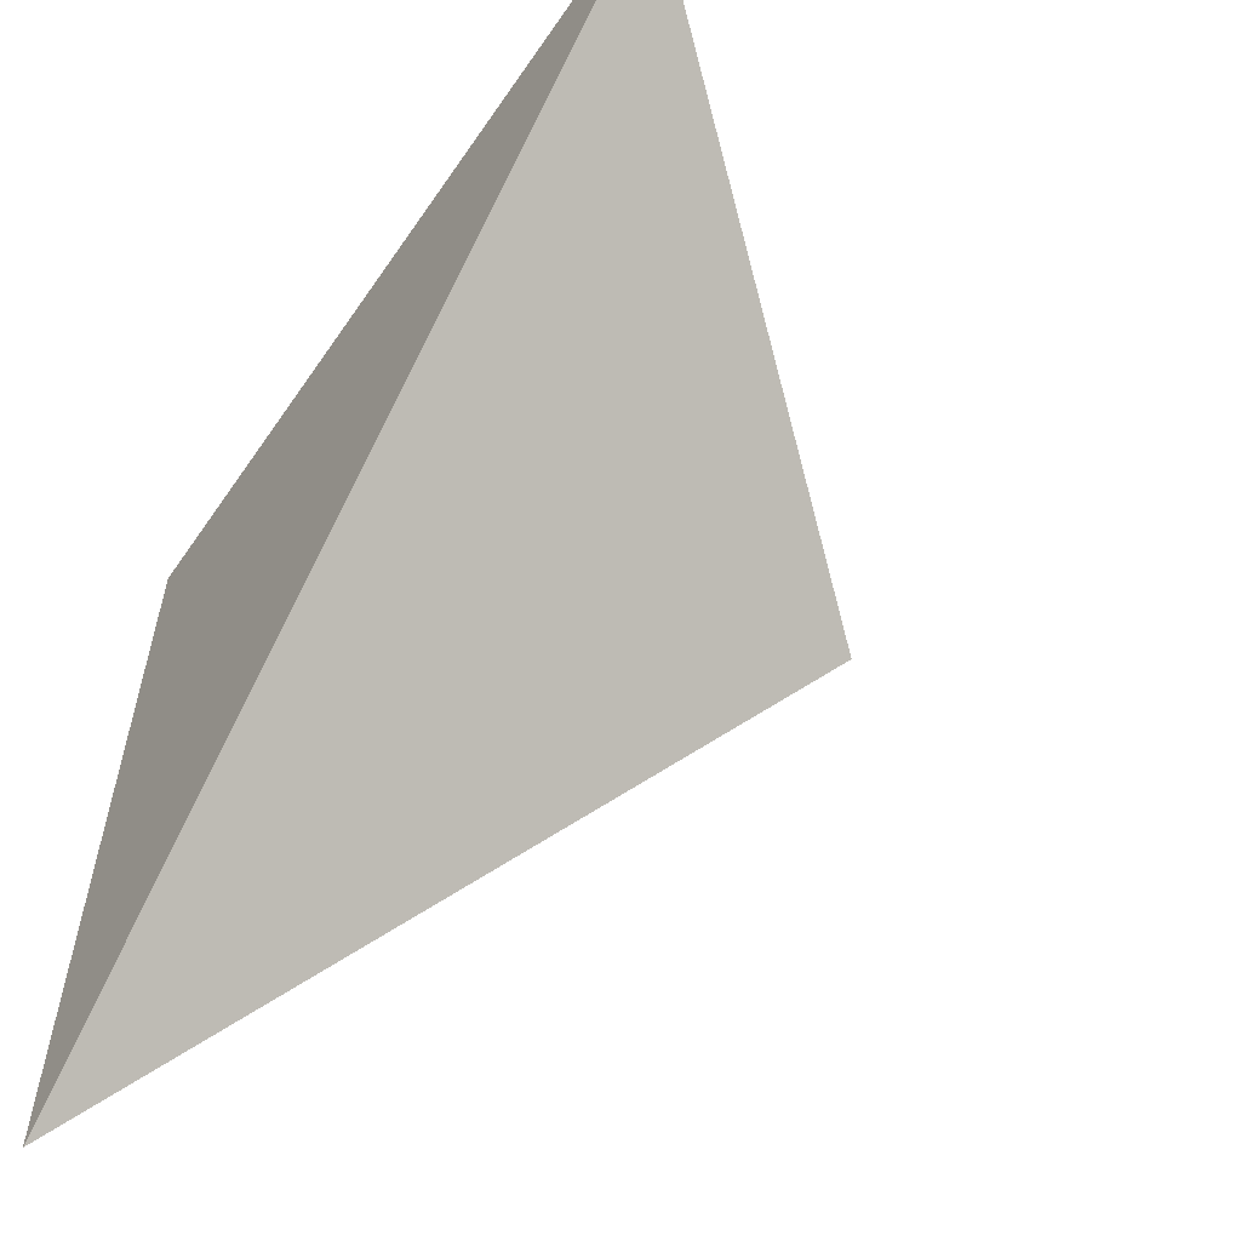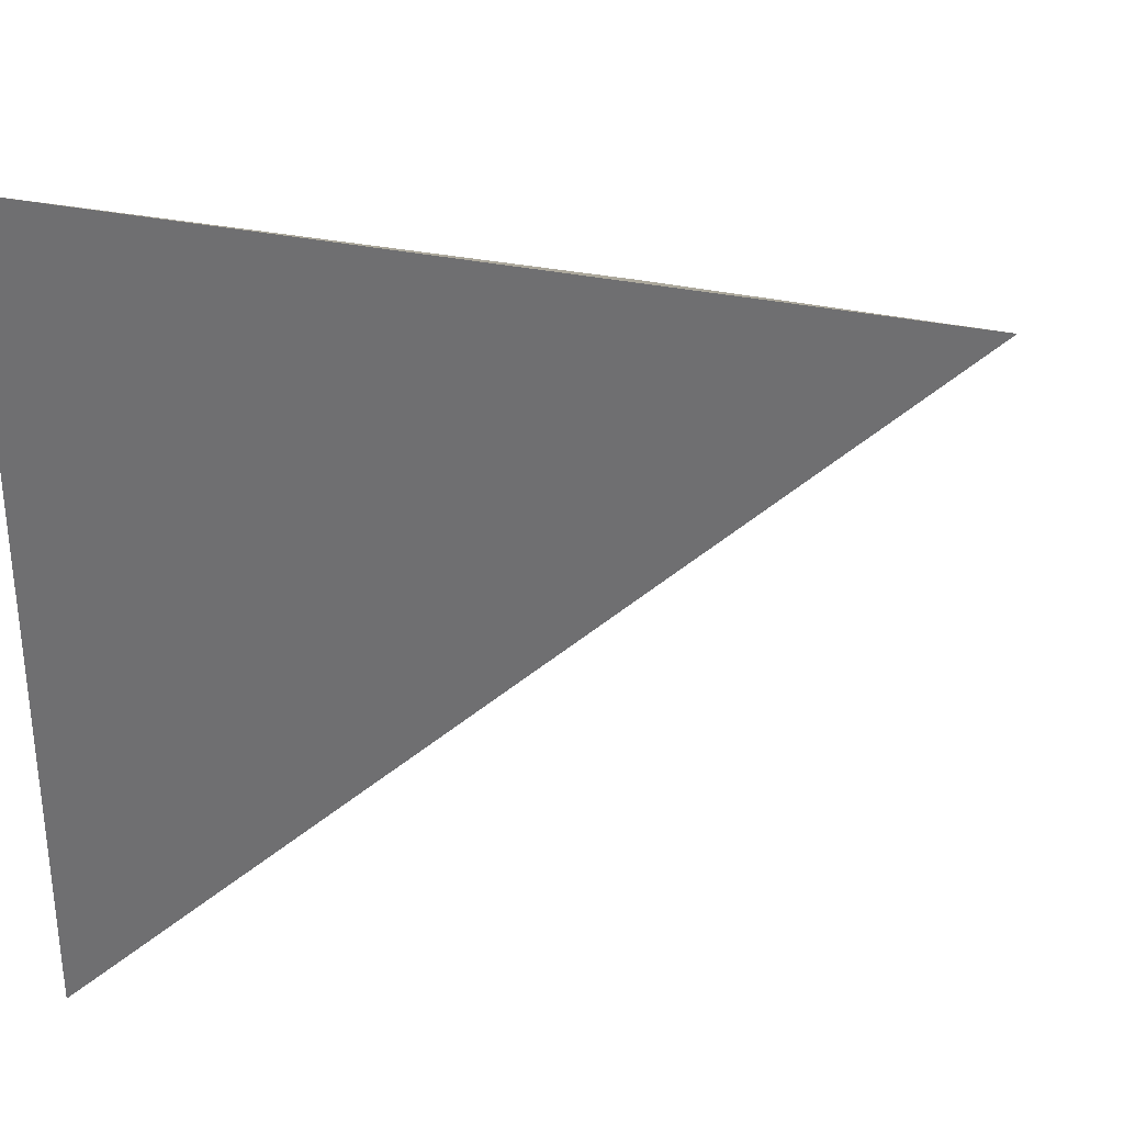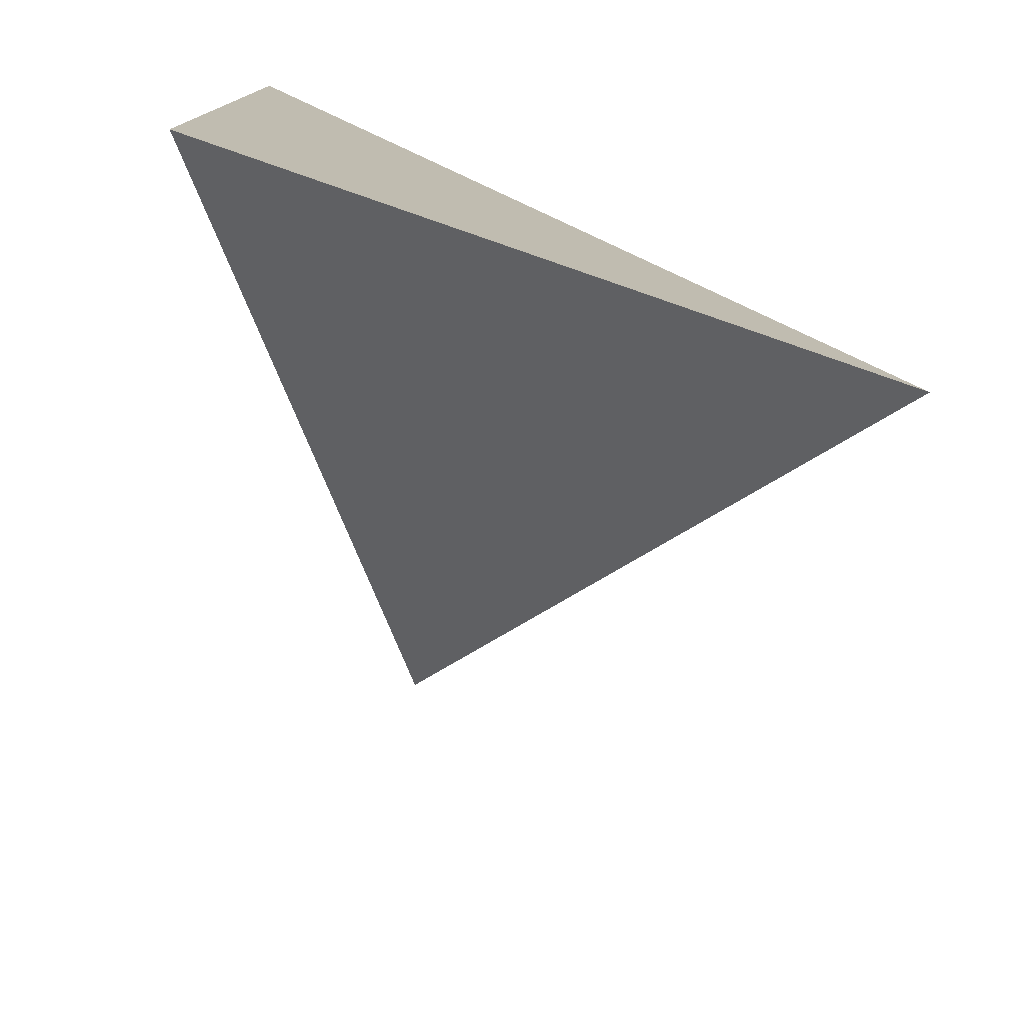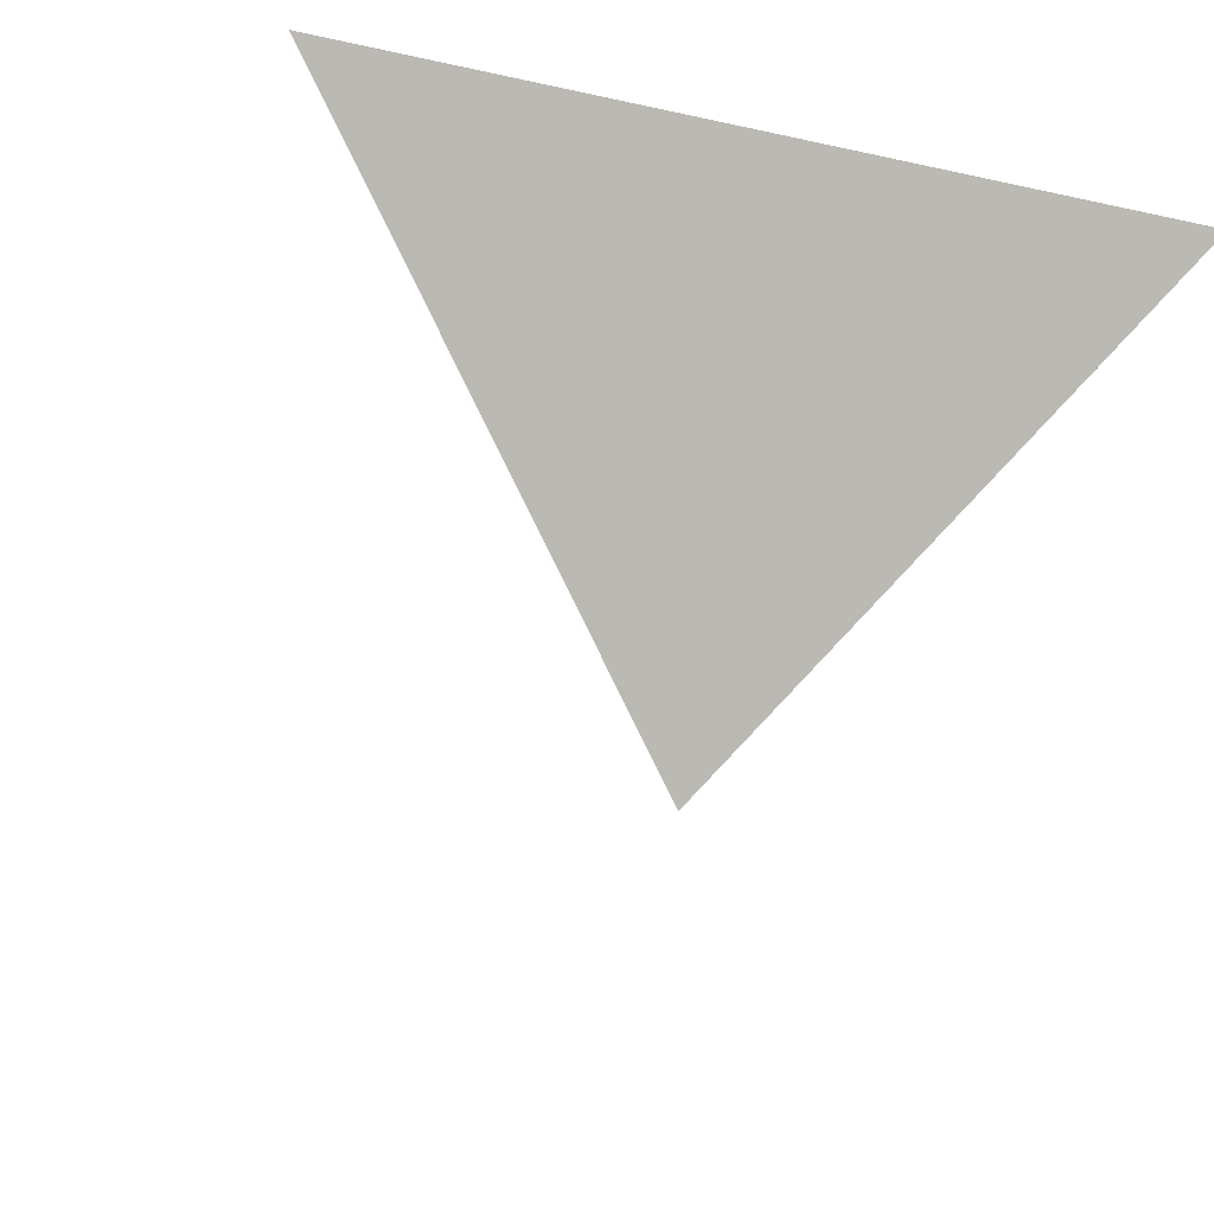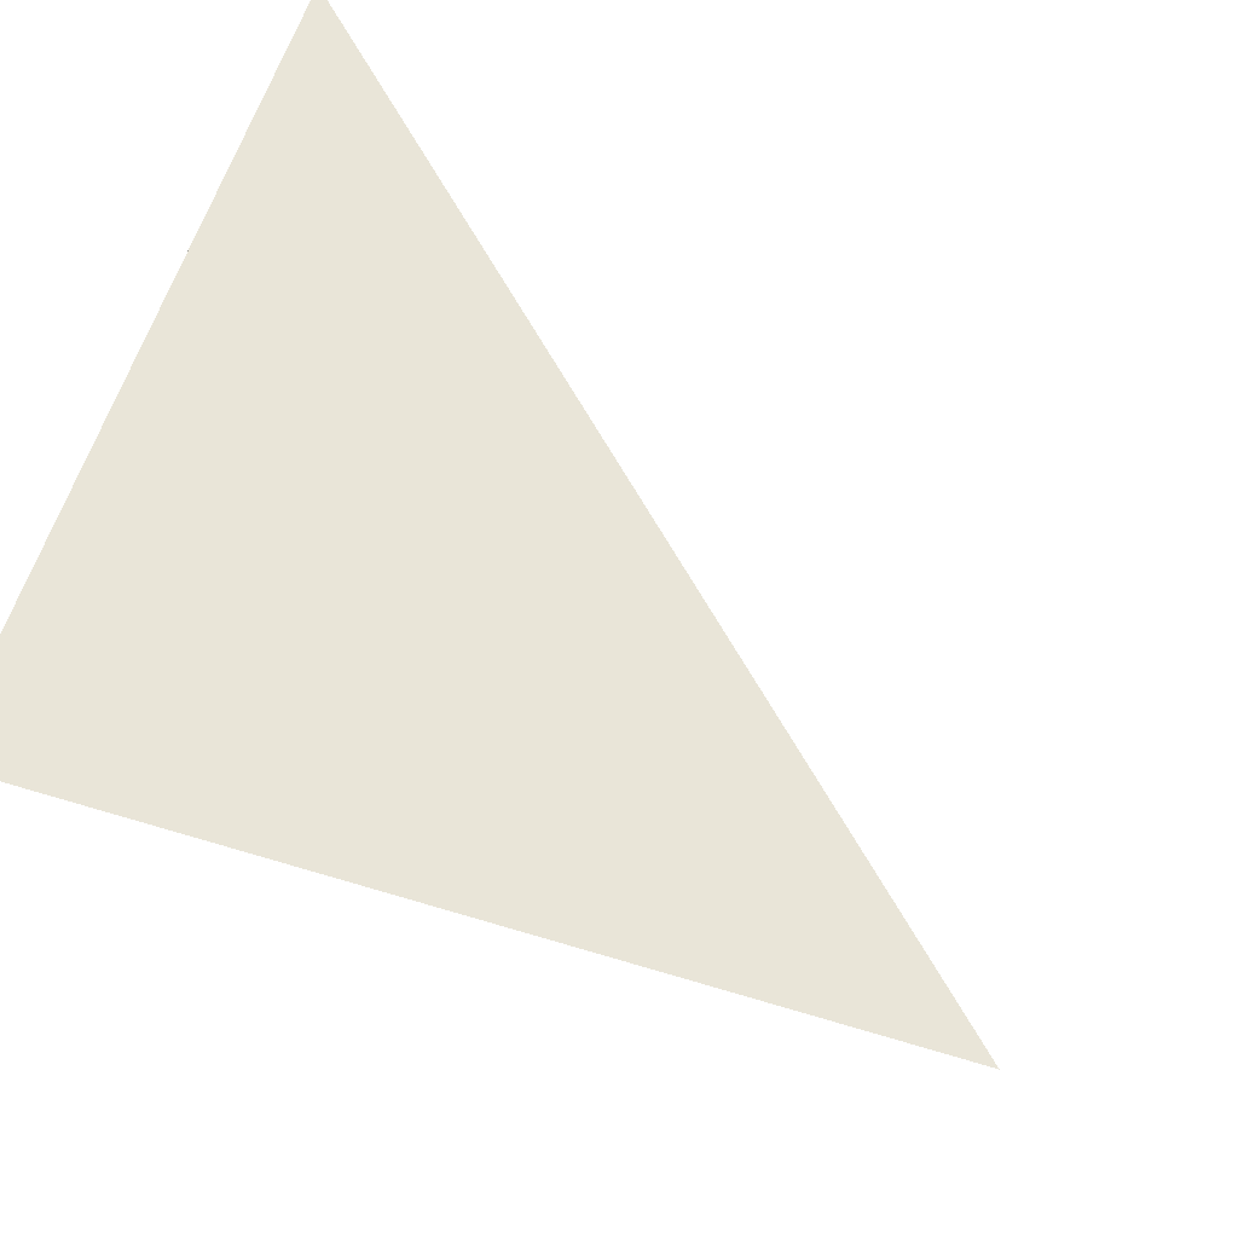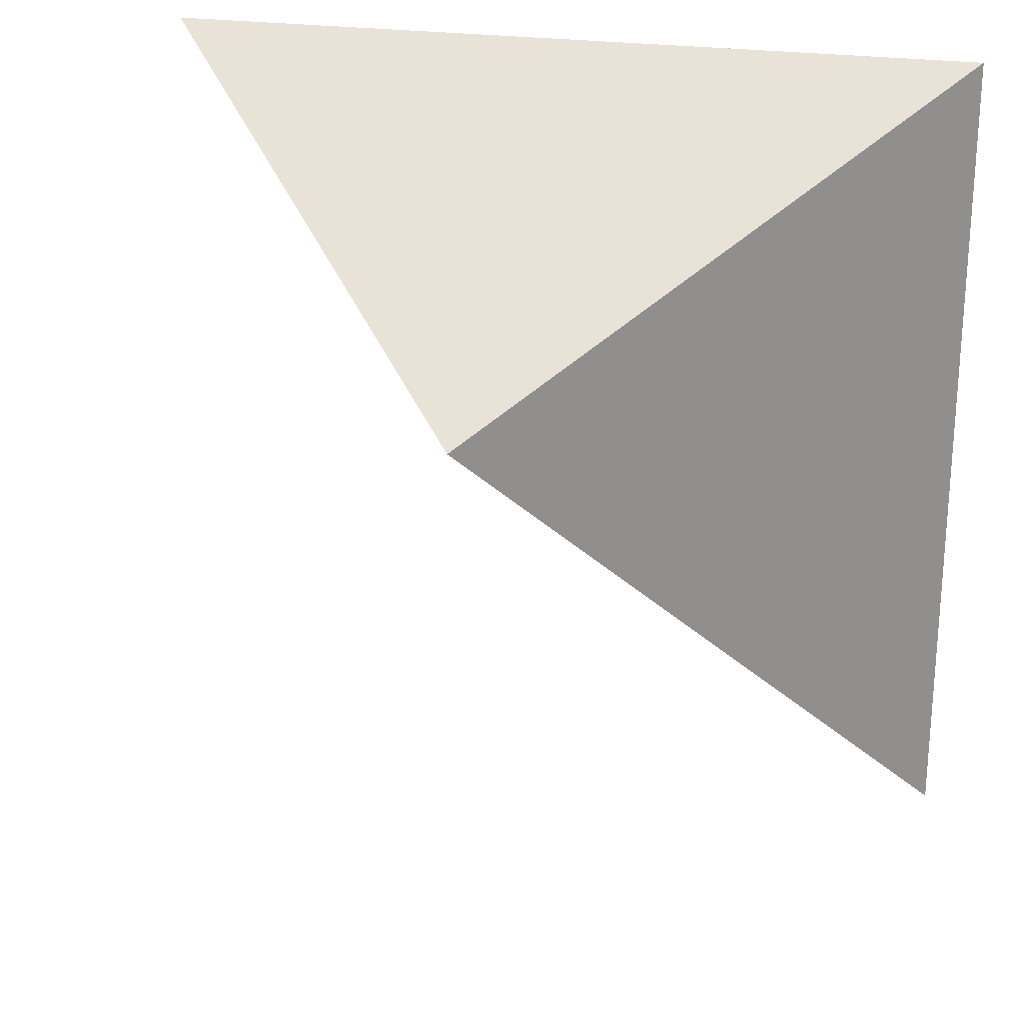
<metadata>
{"format":"obj","ext":"obj","renderer":"f3d","projection":"perspective","resolution":1024,"background":"white","views":[{"elev":-58.9,"azim":55.7,"up":"+Y"},{"elev":31.9,"azim":17.0,"up":"+Y"},{"elev":-77.9,"azim":-24.8,"up":"+Y"},{"elev":-23.3,"azim":159.4,"up":"+Z"},{"elev":59.7,"azim":-72.7,"up":"+Z"},{"elev":24.5,"azim":-166.8,"up":"+Y"}]}
</metadata>
<code>
v  5  5  0
v  0  5  0
v  0  0  0
v  2.5  3.5 -3
f 1 2 3
f 1 2 4
f 2 3 4
f 1 3 4

</code>
